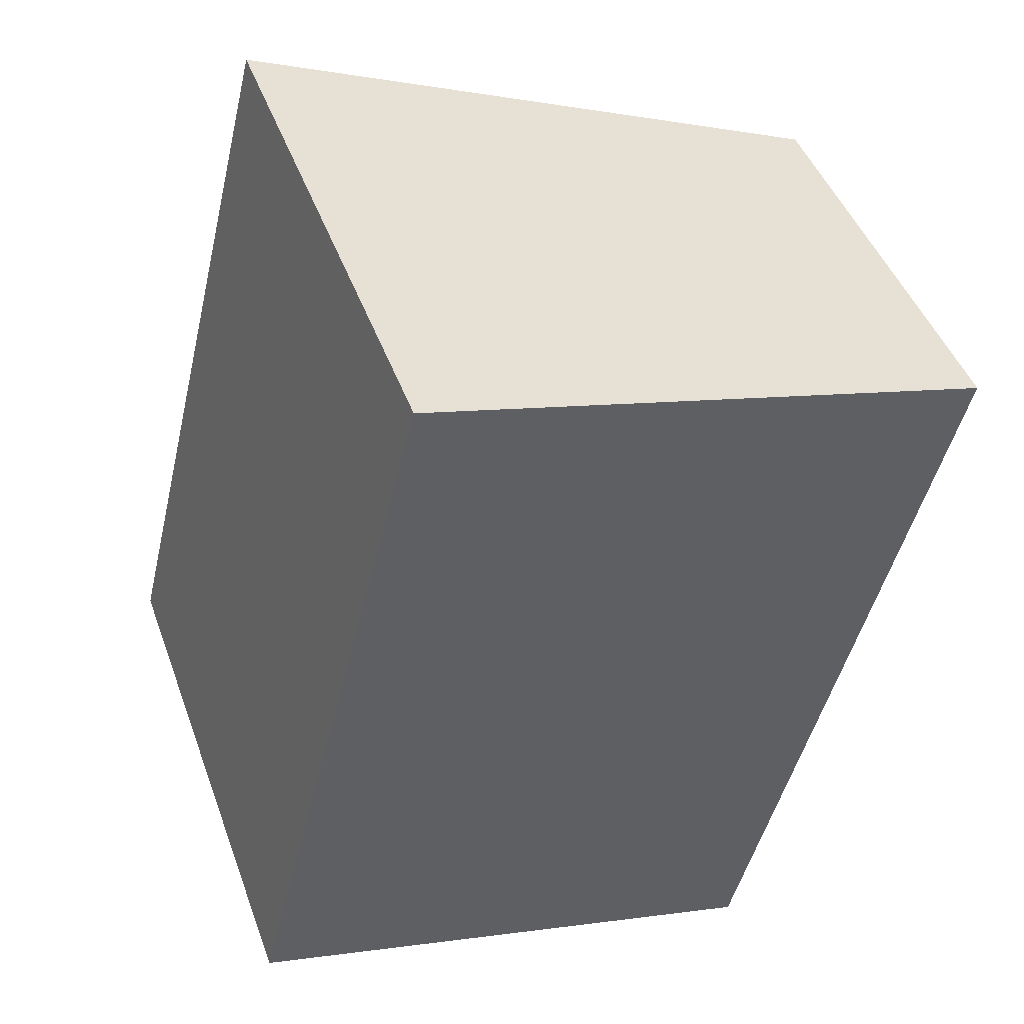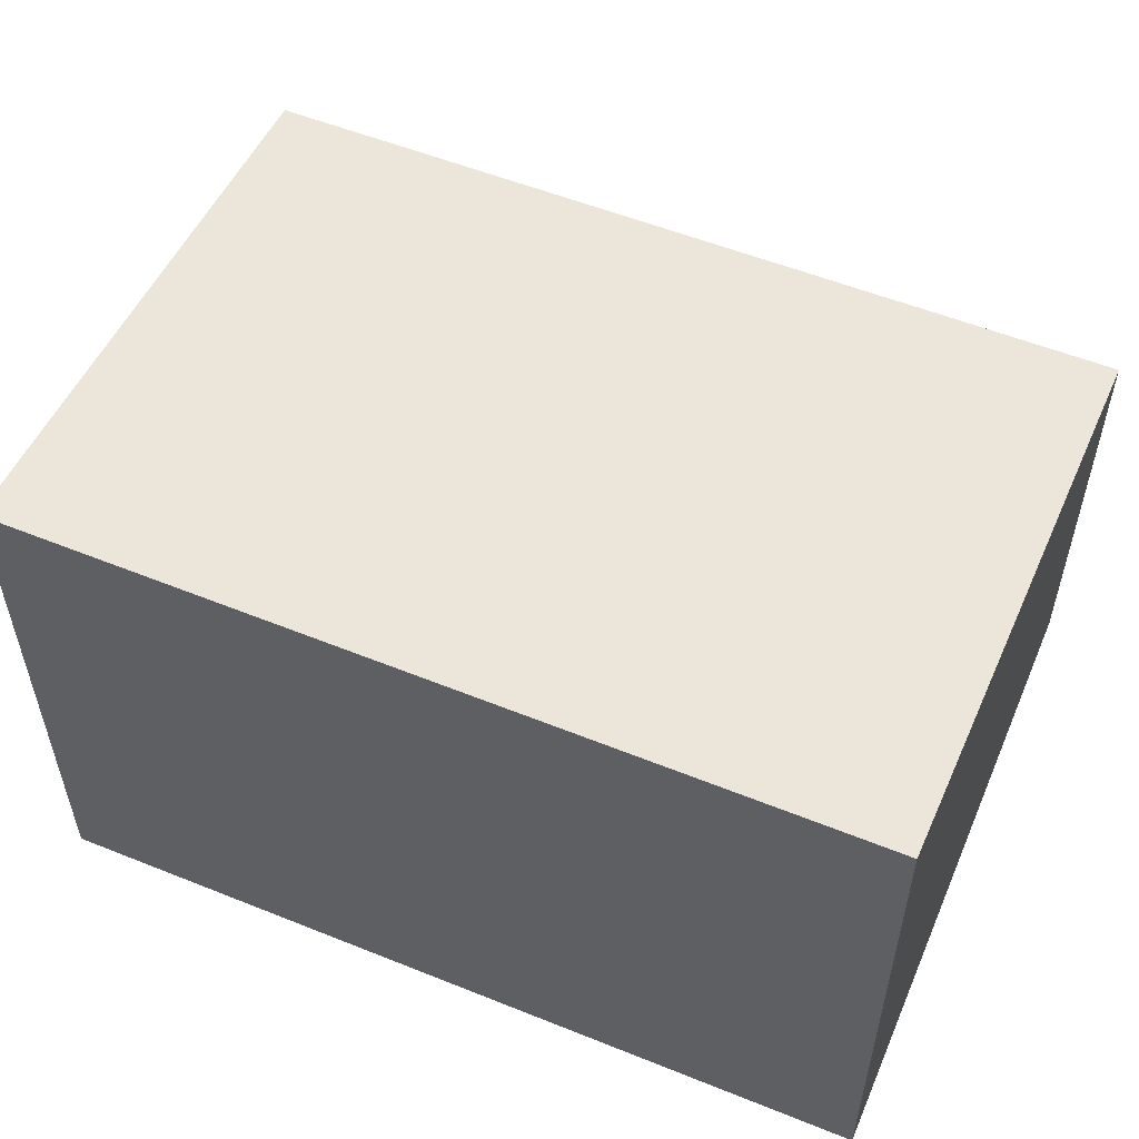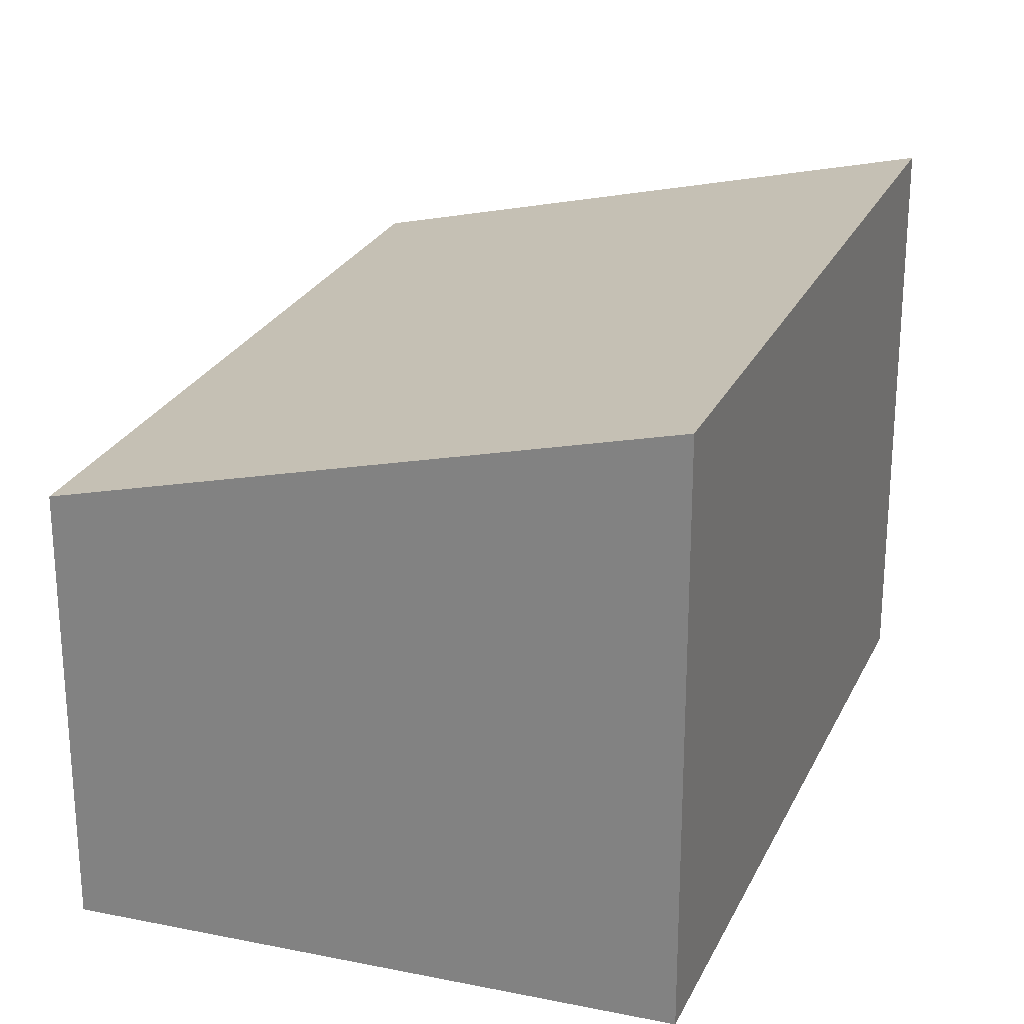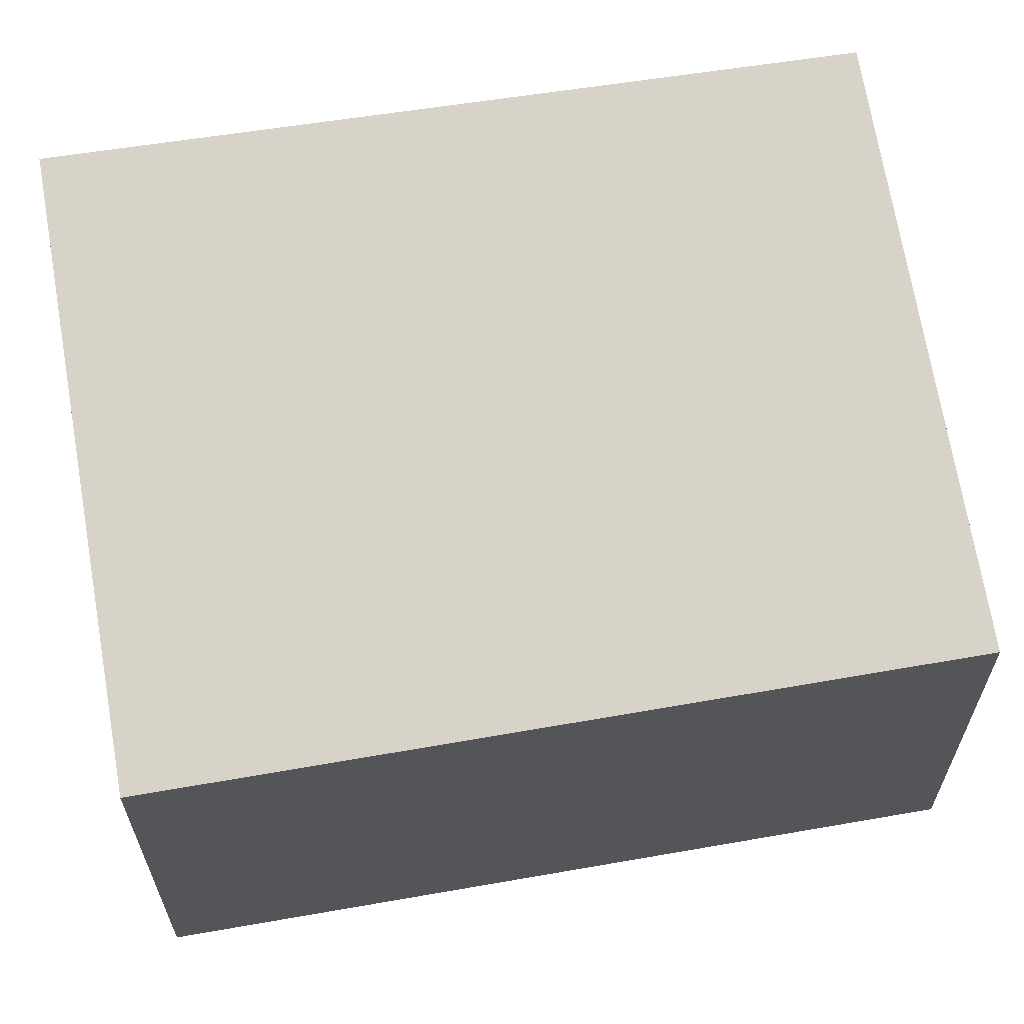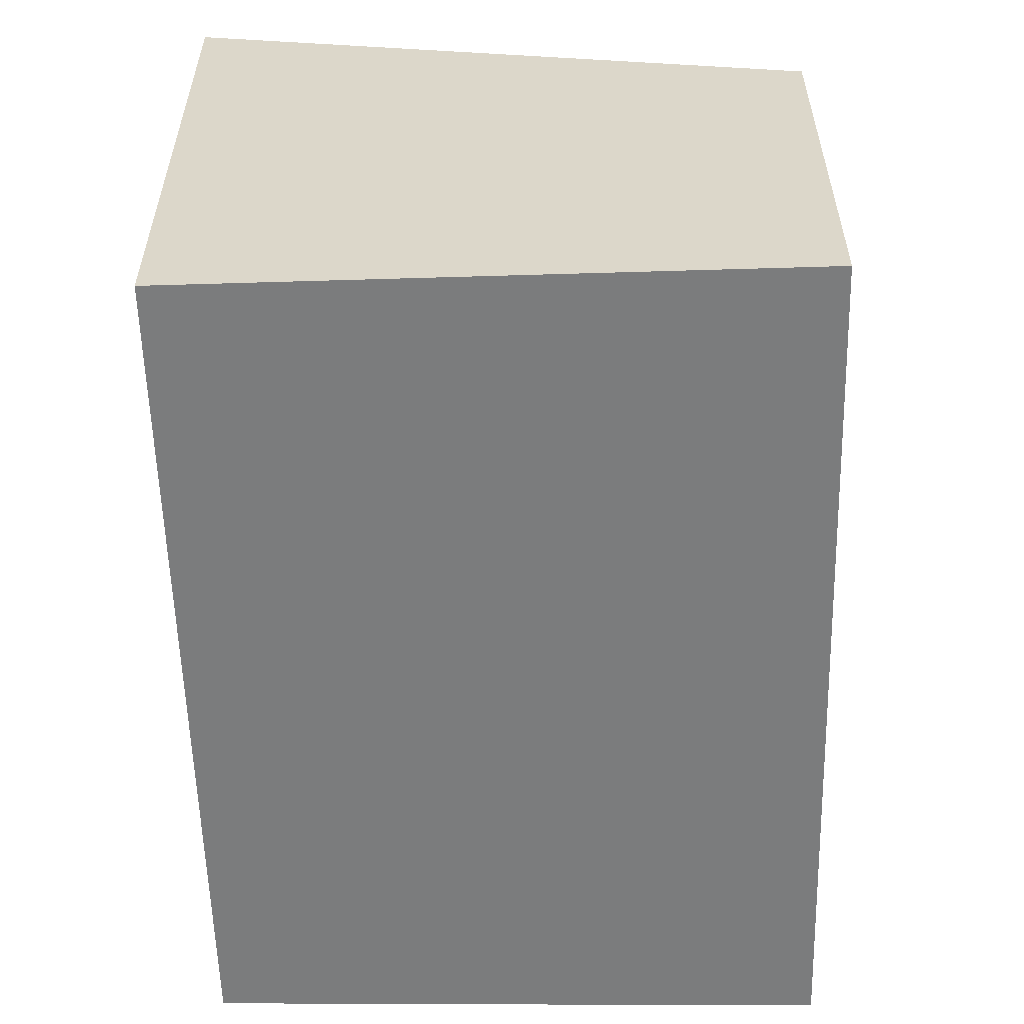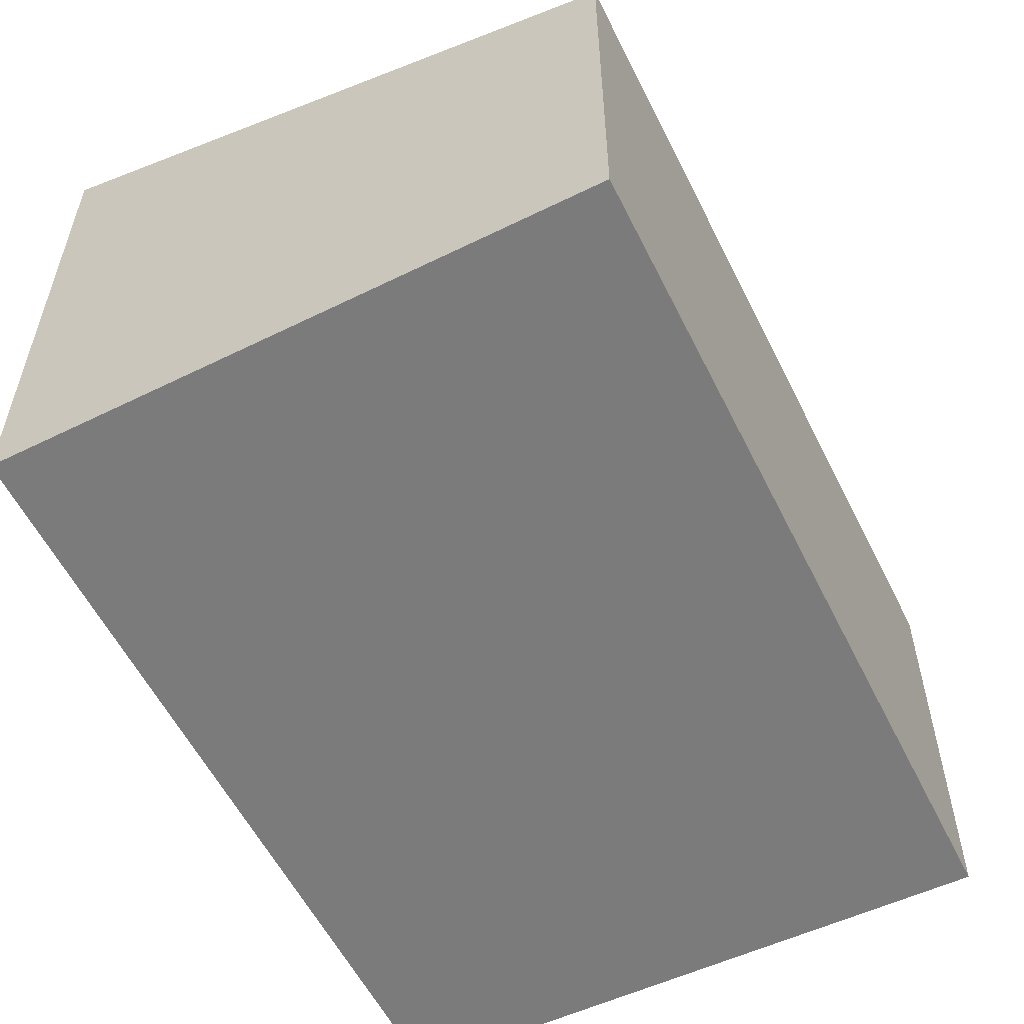
<metadata>
{"format":"obj","ext":"obj","renderer":"f3d","projection":"perspective","resolution":1024,"background":"white","views":[{"elev":45.6,"azim":-19.5,"up":"+Z"},{"elev":57.8,"azim":-53.2,"up":"+Y"},{"elev":24.7,"azim":-145.4,"up":"+Y"},{"elev":64.0,"azim":94.9,"up":"+Y"},{"elev":-58.7,"azim":16.0,"up":"+Y"},{"elev":-58.4,"azim":41.2,"up":"+Y"}]}
</metadata>
<code>
v  0 3.028 1.854e-16
v  4.086 2.295 3.3
v  2.974 2.295 -0.869
v  1.017 3.044 4.078
v  0 0 0
v  2.974 5.321e-17 -0.869
v  1.017 -2.497e-16 4.078
v  4.086 -2.021e-16 3.3
g defaultobject
f 1 2 3
f 2 1 4
f 3 5 1
f 5 3 6
f 1 7 4
f 7 1 5
f 7 2 4
f 2 7 8
f 8 3 2
f 3 8 6
f 8 5 6
f 5 8 7

</code>
